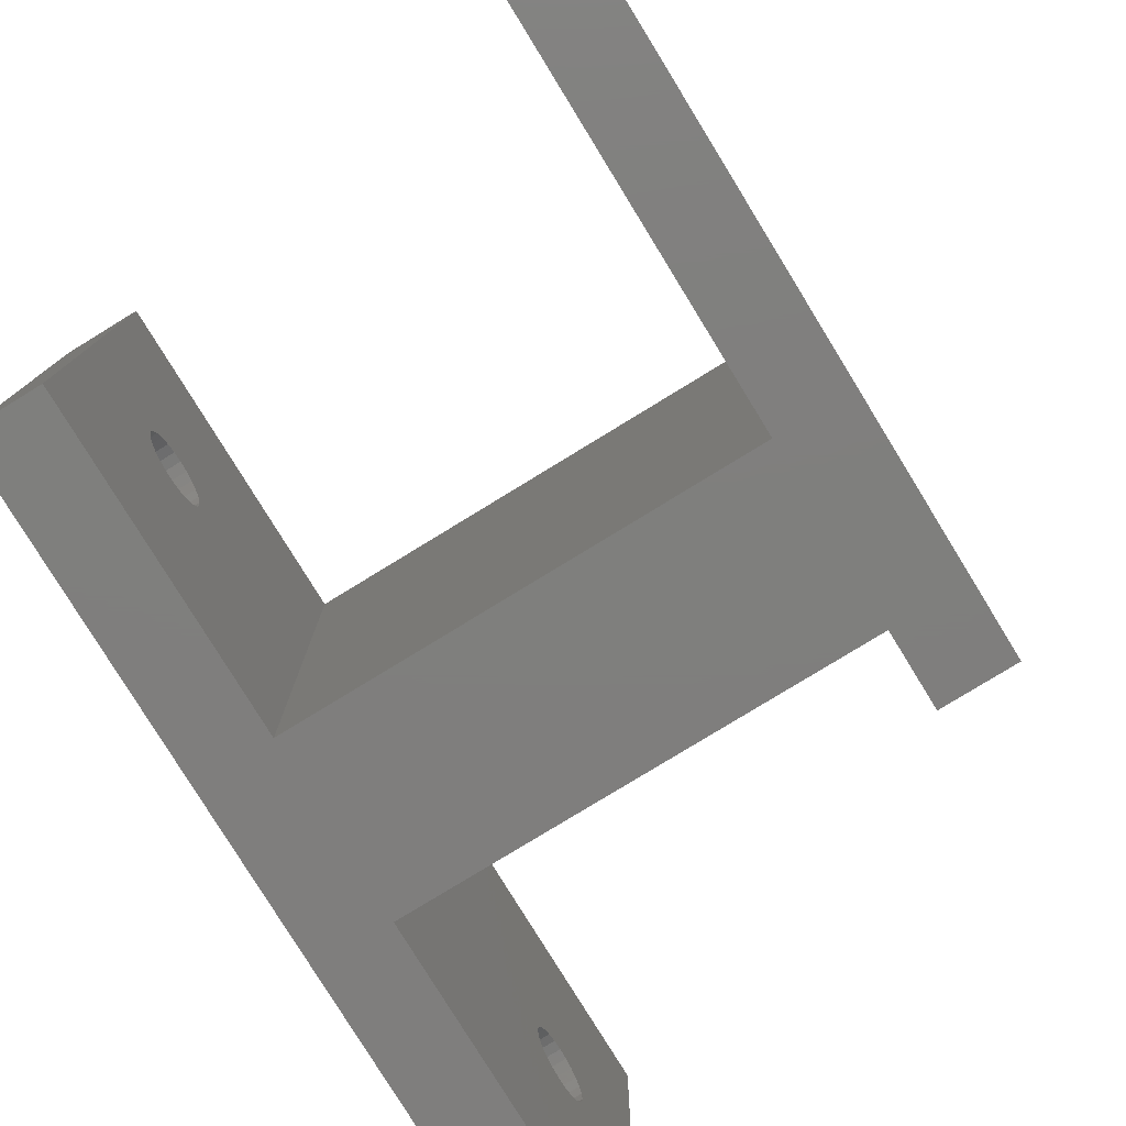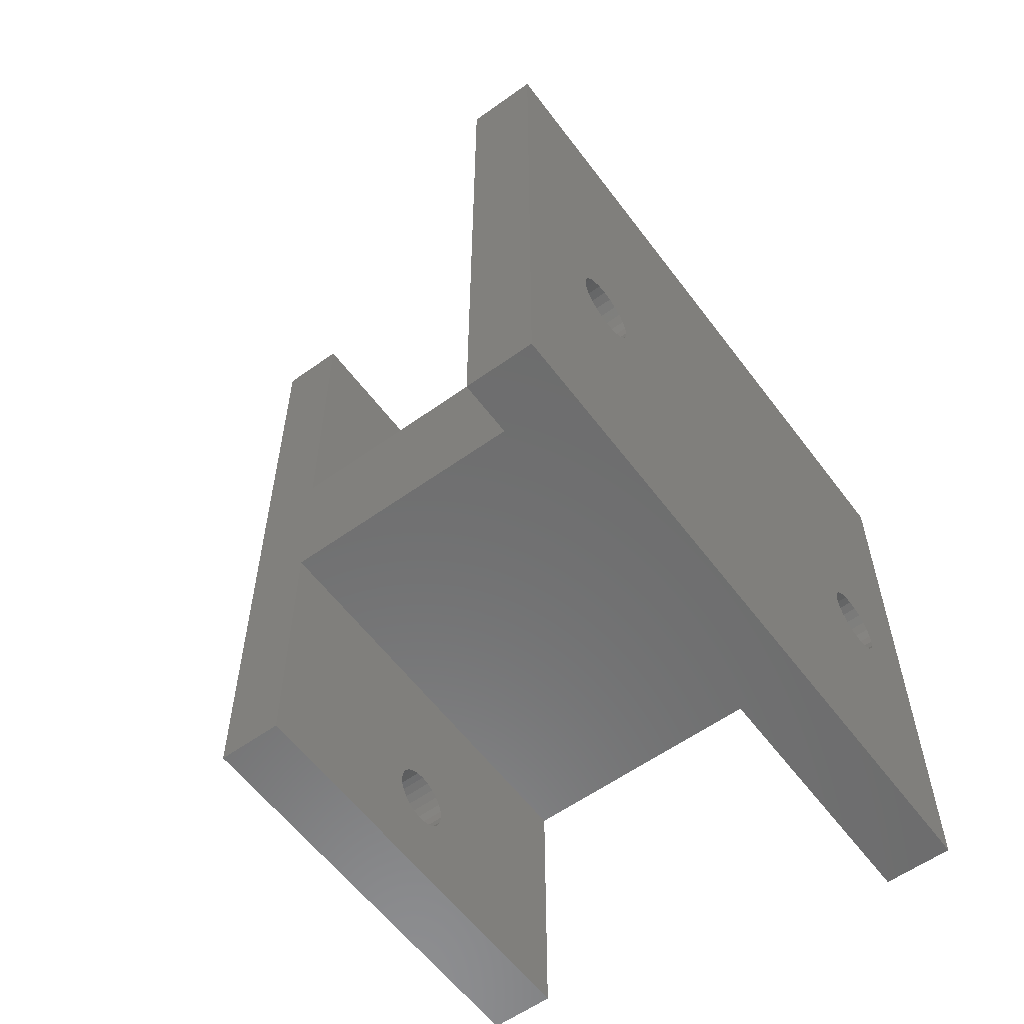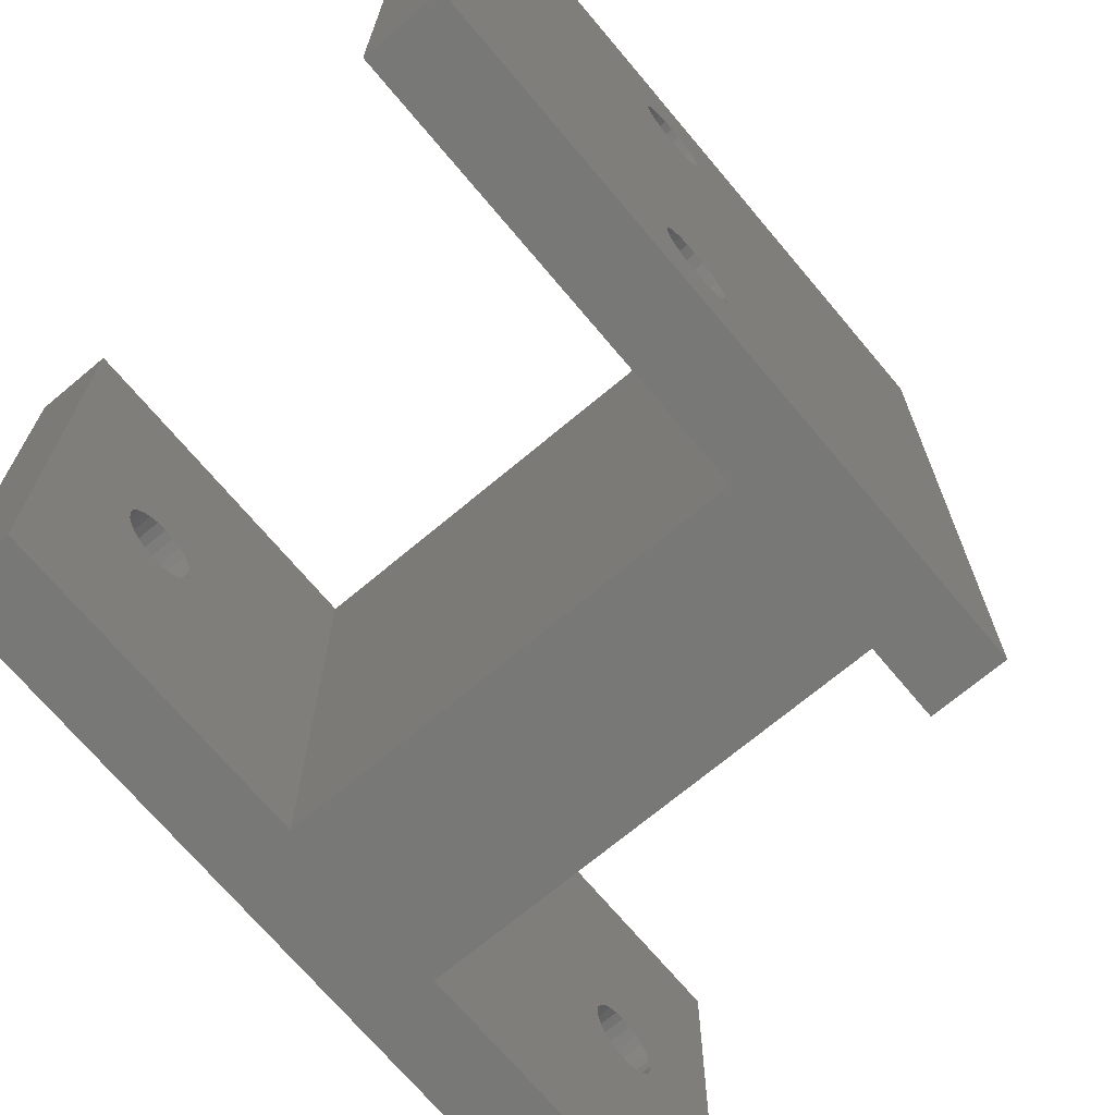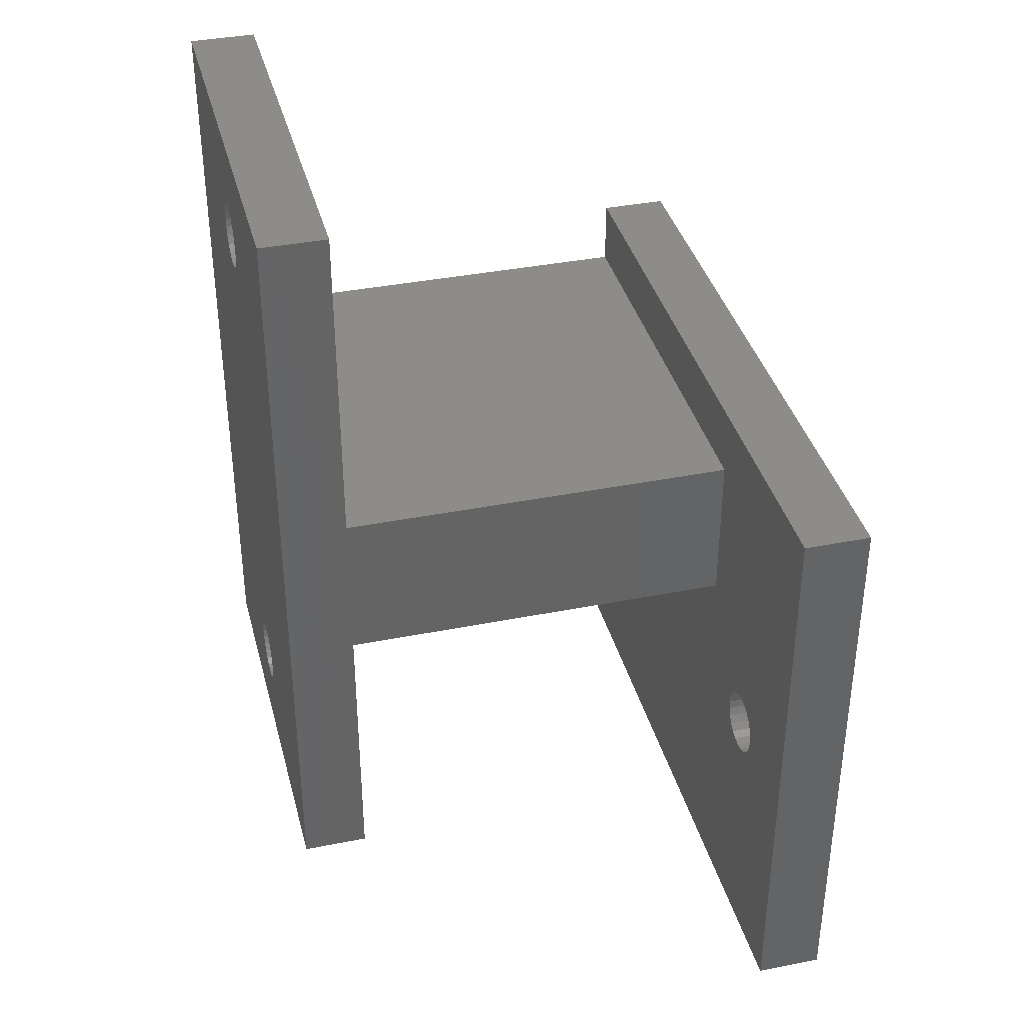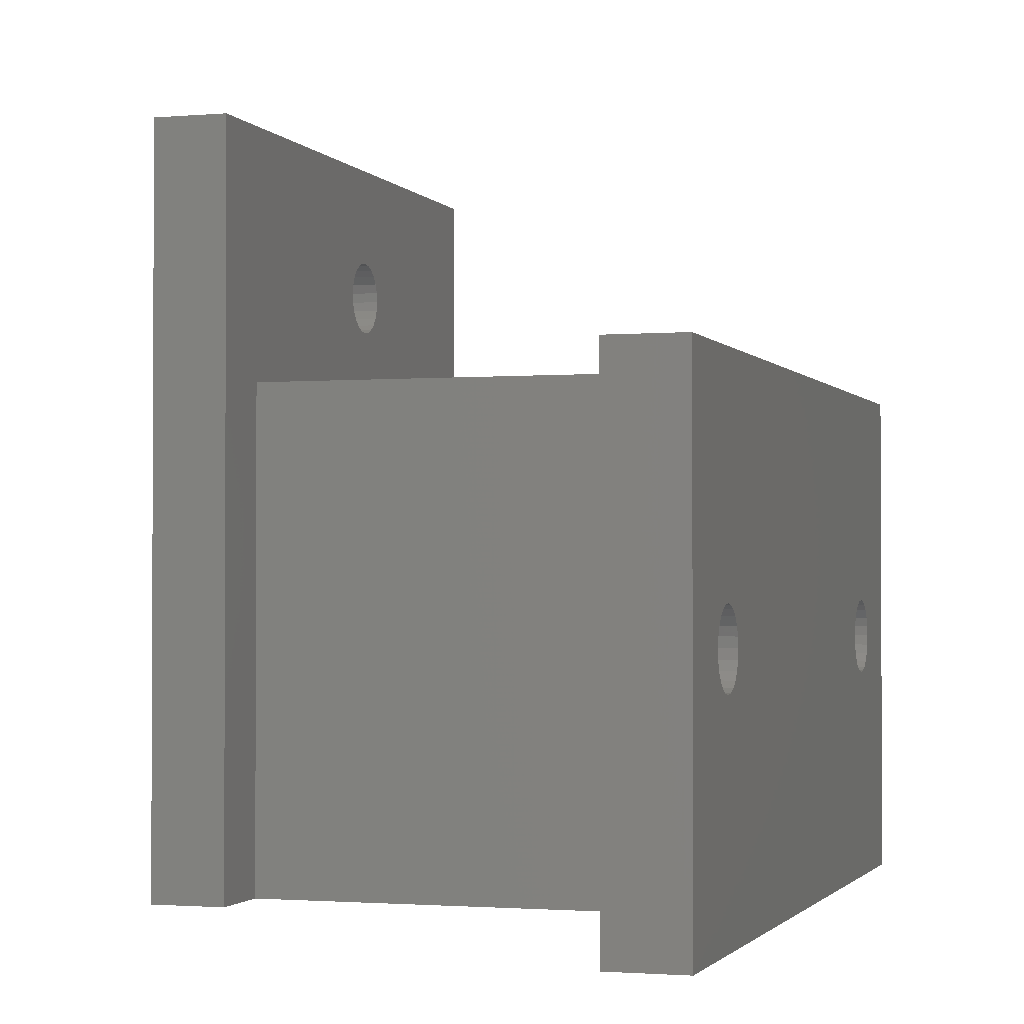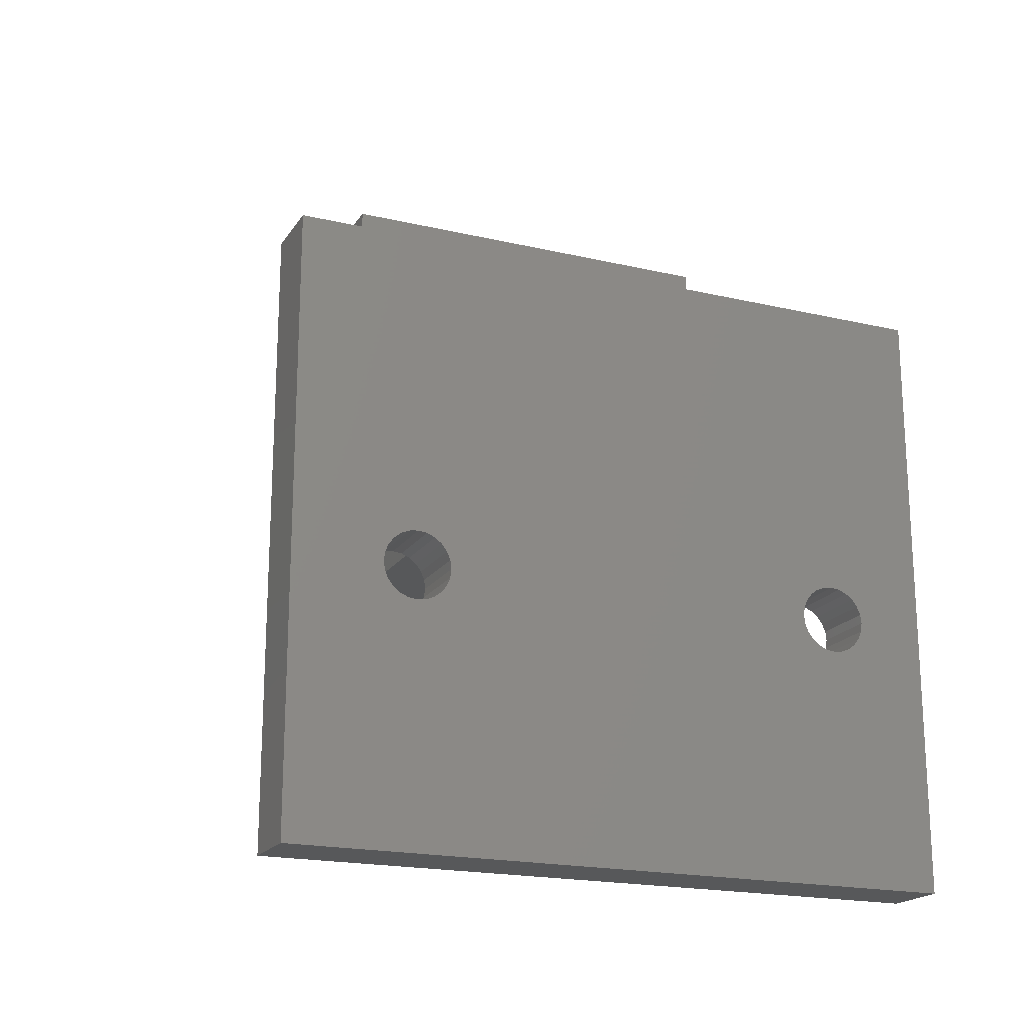
<metadata>
{"format":"stl","ext":"stl","renderer":"f3d","projection":"perspective","resolution":1024,"background":"white","views":[{"elev":-78.8,"azim":31.5,"up":"+Z"},{"elev":-58.5,"azim":36.5,"up":"+Y"},{"elev":-70.4,"azim":40.0,"up":"+Z"},{"elev":37.5,"azim":-14.3,"up":"+Y"},{"elev":-1.6,"azim":-162.6,"up":"+Z"},{"elev":-19.3,"azim":66.4,"up":"+Y"}]}
</metadata>
<code>
# stl→obj: 218 verts, 448 faces
v 5 27 0
v 2 20 0
v 2 27 0
v 5 20 0
v 23 27 0
v 23 20 0
v 23 3 30
v 23 13.7 25.25
v 23 3 0
v 23 13.94 25.56
v 23 14.25 25.8
v 23 14.61 25.95
v 23 30 30
v 23 13.55 24.89
v 23 13.5 24.5
v 23 15 26
v 23 15.39 25.95
v 23 15.75 25.8
v 23 16.06 25.56
v 23 16.3 25.25
v 23 16.45 24.89
v 23 16.5 24.5
v 23 20 20
v 23 16.5 4.5
v 23 27 20
v 23 30 0
v 23 14.25 3.201
v 23 13.94 3.439
v 23 13.7 3.75
v 23 13.55 4.112
v 23 13.5 4.5
v 23 14.61 3.051
v 23 15 3
v 23 15.39 3.051
v 23 15.75 3.201
v 23 16.06 3.439
v 23 16.3 3.75
v 23 16.45 4.112
v 23 13.55 24.11
v 23 13.55 4.888
v 23 13.7 23.75
v 23 13.7 5.25
v 23 13.94 23.44
v 23 13.94 5.561
v 23 14.25 23.2
v 23 14.25 5.799
v 23 14.61 5.949
v 23 14.61 23.05
v 23 15 23
v 23 15 6
v 23 15.39 23.05
v 23 15.39 5.949
v 23 15.75 23.2
v 23 15.75 5.799
v 23 16.06 5.561
v 23 16.06 23.44
v 23 16.3 23.75
v 23 16.3 5.25
v 23 16.45 24.11
v 23 16.45 4.888
v 26 30 0
v 26 3 0
v 26 13.5 24.5
v 26 13.55 24.89
v 26 13.7 23.75
v 26 13.55 24.11
v 26 13.94 23.44
v 26 14.25 23.2
v 26 14.61 23.05
v 26 15 23
v 26 16.06 25.56
v 26 16.3 25.25
v 26 30 30
v 26 3 30
v 26 13.55 4.112
v 26 13.7 3.75
v 26 13.94 3.439
v 26 14.25 3.201
v 26 14.61 3.051
v 26 13.5 4.5
v 26 15 3
v 26 15.39 3.051
v 26 15.75 3.201
v 26 16.06 3.439
v 26 16.3 3.75
v 26 16.45 4.112
v 26 16.5 4.5
v 26 16.5 24.5
v 26 14.61 25.95
v 26 14.25 25.8
v 26 13.94 25.56
v 26 13.7 25.25
v 26 15 26
v 26 15.39 25.95
v 26 15.75 25.8
v 26 16.45 24.89
v 26 13.55 4.888
v 26 13.7 5.25
v 26 13.94 5.561
v 26 14.25 5.799
v 26 14.61 5.949
v 26 15 6
v 26 15.39 5.949
v 26 15.39 23.05
v 26 15.75 5.799
v 26 15.75 23.2
v 26 16.06 5.561
v 26 16.06 23.44
v 26 16.3 5.25
v 26 16.3 23.75
v 26 16.45 4.888
v 26 16.45 24.11
v 5 42 0
v 5 27 20
v 5 35.69 9.245
v 5 35.54 9.609
v 5 35.49 10
v 5 35.93 8.932
v 5 36.24 8.692
v 5 36.61 8.541
v 5 37 8.49
v 5 37.39 8.541
v 5 37.76 8.692
v 5 38.07 8.932
v 5 38.31 9.245
v 5 38.46 9.609
v 5 38.51 10
v 5 35.69 10.76
v 5 42 20
v 5 35.54 10.39
v 5 35.93 11.07
v 5 36.24 11.31
v 5 36.61 11.46
v 5 37 11.51
v 5 37.39 11.46
v 5 37.76 11.31
v 5 38.07 11.07
v 5 38.31 10.76
v 5 38.46 10.39
v 2 42 20
v 2 42 0
v 2 7 0
v 5 7 0
v 5 7 20
v 2 7 20
v 5 20 20
v 2 37 11.51
v 2 37.39 11.46
v 2 36.61 11.46
v 2 36.24 11.31
v 2 35.93 11.07
v 2 35.69 10.76
v 2 35.54 10.39
v 2 35.49 10
v 2 35.54 9.609
v 2 35.69 9.245
v 2 35.93 8.932
v 2 36.24 8.692
v 2 36.61 8.541
v 2 37 8.49
v 2 37.39 8.541
v 2 37.76 8.692
v 2 38.07 8.932
v 2 38.31 9.245
v 2 38.46 9.609
v 2 38.51 10
v 2 38.46 10.39
v 2 38.31 10.76
v 2 38.07 11.07
v 2 37.76 11.31
v 2 10.94 8.939
v 2 10.7 9.25
v 2 10.55 9.612
v 2 10.5 10
v 2 11.25 8.701
v 2 11.61 8.551
v 2 12 8.5
v 2 12.39 8.551
v 2 12.75 8.701
v 2 13.06 8.939
v 2 13.3 9.25
v 2 13.45 9.612
v 2 13.5 10
v 2 10.55 10.39
v 2 10.7 10.75
v 2 10.94 11.06
v 2 11.25 11.3
v 2 11.61 11.45
v 2 12 11.5
v 2 12.39 11.45
v 2 12.75 11.3
v 2 13.06 11.06
v 2 13.3 10.75
v 2 13.45 10.39
v 5 10.55 9.612
v 5 10.7 9.25
v 5 10.94 8.939
v 5 10.5 10
v 5 11.25 8.701
v 5 11.61 8.551
v 5 12 8.5
v 5 12.39 8.551
v 5 12.75 8.701
v 5 13.06 8.939
v 5 13.3 9.25
v 5 13.45 9.612
v 5 13.5 10
v 5 10.94 11.06
v 5 10.7 10.75
v 5 10.55 10.39
v 5 11.25 11.3
v 5 11.61 11.45
v 5 12 11.5
v 5 12.39 11.45
v 5 12.75 11.3
v 5 13.06 11.06
v 5 13.3 10.75
v 5 13.45 10.39
f 1 2 3
f 2 1 4
f 4 1 5
f 4 5 6
f 7 8 9
f 8 7 10
f 10 7 11
f 11 7 12
f 12 7 13
f 9 8 14
f 9 14 15
f 12 13 16
f 16 13 17
f 17 13 18
f 18 13 19
f 19 13 20
f 20 13 21
f 21 13 22
f 22 13 23
f 22 23 24
f 23 13 25
f 25 13 5
f 5 13 26
f 9 27 6
f 27 9 28
f 28 9 29
f 29 9 30
f 30 9 31
f 31 9 15
f 6 27 32
f 6 32 33
f 6 33 34
f 6 34 35
f 6 35 36
f 6 36 37
f 6 37 38
f 6 38 24
f 6 24 23
f 39 31 15
f 31 39 40
f 40 39 41
f 40 41 42
f 42 41 43
f 42 43 44
f 44 43 45
f 44 45 46
f 46 45 47
f 47 45 48
f 47 48 49
f 47 49 50
f 50 49 51
f 50 51 52
f 52 51 53
f 52 53 54
f 54 53 55
f 55 53 56
f 55 56 57
f 55 57 58
f 58 57 59
f 58 59 60
f 60 59 22
f 60 22 24
f 61 5 26
f 5 61 6
f 6 61 9
f 9 61 62
f 14 63 15
f 63 14 64
f 39 65 41
f 65 39 66
f 41 67 43
f 67 41 65
f 67 45 43
f 45 67 68
f 15 66 39
f 66 15 63
f 69 49 48
f 49 69 70
f 71 20 72
f 20 71 19
f 68 48 45
f 48 68 69
f 13 61 26
f 61 13 73
f 74 13 7
f 13 74 73
f 74 9 62
f 9 74 7
f 62 75 74
f 75 62 76
f 76 62 77
f 77 62 78
f 78 62 79
f 79 62 61
f 74 75 80
f 79 61 81
f 81 61 82
f 82 61 83
f 83 61 84
f 84 61 85
f 85 61 86
f 86 61 87
f 87 61 88
f 74 89 73
f 89 74 90
f 90 74 91
f 91 74 92
f 92 74 64
f 64 74 63
f 63 74 80
f 73 89 93
f 73 93 94
f 73 94 95
f 73 95 71
f 73 71 72
f 73 72 96
f 73 96 88
f 73 88 61
f 97 63 80
f 63 97 66
f 66 97 98
f 66 98 65
f 65 98 99
f 65 99 67
f 67 99 100
f 67 100 68
f 68 100 101
f 68 101 69
f 69 101 102
f 69 102 70
f 70 102 103
f 70 103 104
f 104 103 105
f 104 105 106
f 106 105 107
f 106 107 108
f 108 107 109
f 108 109 110
f 110 109 111
f 110 111 112
f 112 111 87
f 112 87 88
f 72 21 96
f 21 72 20
f 96 22 88
f 22 96 21
f 10 92 8
f 92 10 91
f 93 12 16
f 12 93 89
f 88 59 112
f 59 88 22
f 71 18 19
f 18 71 95
f 94 16 17
f 16 94 93
f 89 11 12
f 11 89 90
f 112 57 110
f 57 112 59
f 95 17 18
f 17 95 94
f 8 64 14
f 64 8 92
f 110 56 108
f 56 110 57
f 106 56 53
f 56 106 108
f 90 10 11
f 10 90 91
f 104 53 51
f 53 104 106
f 70 51 49
f 51 70 104
f 77 27 28
f 27 77 78
f 113 114 1
f 114 113 115
f 114 115 116
f 114 116 117
f 115 113 118
f 118 113 119
f 119 113 120
f 120 113 121
f 121 113 122
f 122 113 123
f 123 113 124
f 124 113 125
f 125 113 126
f 126 113 127
f 114 128 129
f 128 114 130
f 130 114 117
f 129 128 131
f 129 131 132
f 129 132 133
f 129 133 134
f 129 134 135
f 129 135 136
f 129 136 137
f 129 137 138
f 129 138 139
f 129 139 127
f 129 127 113
f 140 113 141
f 113 140 129
f 113 3 141
f 3 113 1
f 4 142 2
f 142 4 143
f 144 142 143
f 142 144 145
f 23 114 146
f 114 23 25
f 144 140 145
f 140 144 129
f 129 144 146
f 129 146 114
f 23 4 6
f 4 23 146
f 135 147 148
f 147 135 134
f 134 149 147
f 149 134 133
f 133 150 149
f 150 133 132
f 132 151 150
f 151 132 131
f 151 128 152
f 128 151 131
f 152 130 153
f 130 152 128
f 153 117 154
f 117 153 130
f 154 116 155
f 116 154 117
f 155 115 156
f 115 155 116
f 156 118 157
f 118 156 115
f 118 158 157
f 158 118 119
f 119 159 158
f 159 119 120
f 120 160 159
f 160 120 121
f 121 161 160
f 161 121 122
f 122 162 161
f 162 122 123
f 123 163 162
f 163 123 124
f 125 163 124
f 163 125 164
f 126 164 125
f 164 126 165
f 127 165 126
f 165 127 166
f 139 166 127
f 166 139 167
f 138 167 139
f 167 138 168
f 137 168 138
f 168 137 169
f 137 170 169
f 170 137 136
f 136 148 170
f 148 136 135
f 78 32 27
f 32 78 79
f 142 171 2
f 171 142 172
f 172 142 173
f 173 142 174
f 2 171 175
f 2 175 176
f 2 176 177
f 2 177 178
f 2 178 179
f 2 179 180
f 2 180 181
f 2 181 182
f 2 182 183
f 145 184 142
f 184 145 185
f 185 145 186
f 186 145 187
f 187 145 188
f 188 145 140
f 142 184 174
f 188 140 189
f 189 140 190
f 190 140 191
f 191 140 192
f 192 140 193
f 193 140 194
f 194 140 183
f 183 140 2
f 2 140 3
f 3 140 152
f 3 152 153
f 3 153 154
f 152 140 151
f 151 140 150
f 150 140 149
f 149 140 147
f 147 140 148
f 148 140 170
f 170 140 169
f 169 140 168
f 168 140 167
f 167 140 166
f 3 156 141
f 156 3 155
f 155 3 154
f 141 156 157
f 141 157 158
f 141 158 159
f 141 159 160
f 141 160 161
f 141 161 162
f 141 162 163
f 141 163 164
f 141 164 165
f 141 165 166
f 141 166 140
f 30 76 29
f 76 30 75
f 114 5 1
f 5 114 25
f 79 33 32
f 33 79 81
f 42 97 40
f 97 42 98
f 40 80 31
f 80 40 97
f 103 50 52
f 50 103 102
f 44 98 42
f 98 44 99
f 31 75 30
f 75 31 80
f 105 52 54
f 52 105 103
f 107 54 55
f 54 107 105
f 109 60 111
f 60 109 58
f 111 24 87
f 24 111 60
f 107 58 109
f 58 107 55
f 100 44 46
f 44 100 99
f 102 47 50
f 47 102 101
f 101 46 47
f 46 101 100
f 81 34 33
f 34 81 82
f 82 35 34
f 35 82 83
f 83 36 35
f 36 83 84
f 85 36 84
f 36 85 37
f 86 37 85
f 37 86 38
f 87 38 86
f 38 87 24
f 29 77 28
f 77 29 76
f 143 195 144
f 195 143 196
f 196 143 197
f 197 143 4
f 144 195 198
f 197 4 199
f 199 4 200
f 200 4 201
f 201 4 202
f 202 4 203
f 203 4 204
f 204 4 205
f 205 4 206
f 206 4 207
f 144 208 146
f 208 144 209
f 209 144 210
f 210 144 198
f 146 208 211
f 146 211 212
f 146 212 213
f 146 213 214
f 146 214 215
f 146 215 216
f 146 216 217
f 146 217 218
f 146 218 207
f 146 207 4
f 214 189 190
f 189 214 213
f 213 188 189
f 188 213 212
f 212 187 188
f 187 212 211
f 211 186 187
f 186 211 208
f 186 209 185
f 209 186 208
f 185 210 184
f 210 185 209
f 184 198 174
f 198 184 210
f 174 195 173
f 195 174 198
f 173 196 172
f 196 173 195
f 172 197 171
f 197 172 196
f 197 175 171
f 175 197 199
f 199 176 175
f 176 199 200
f 200 177 176
f 177 200 201
f 201 178 177
f 178 201 202
f 202 179 178
f 179 202 203
f 203 180 179
f 180 203 204
f 205 180 204
f 180 205 181
f 206 181 205
f 181 206 182
f 207 182 206
f 182 207 183
f 218 183 207
f 183 218 194
f 217 194 218
f 194 217 193
f 216 193 217
f 193 216 192
f 216 191 192
f 191 216 215
f 215 190 191
f 190 215 214

</code>
